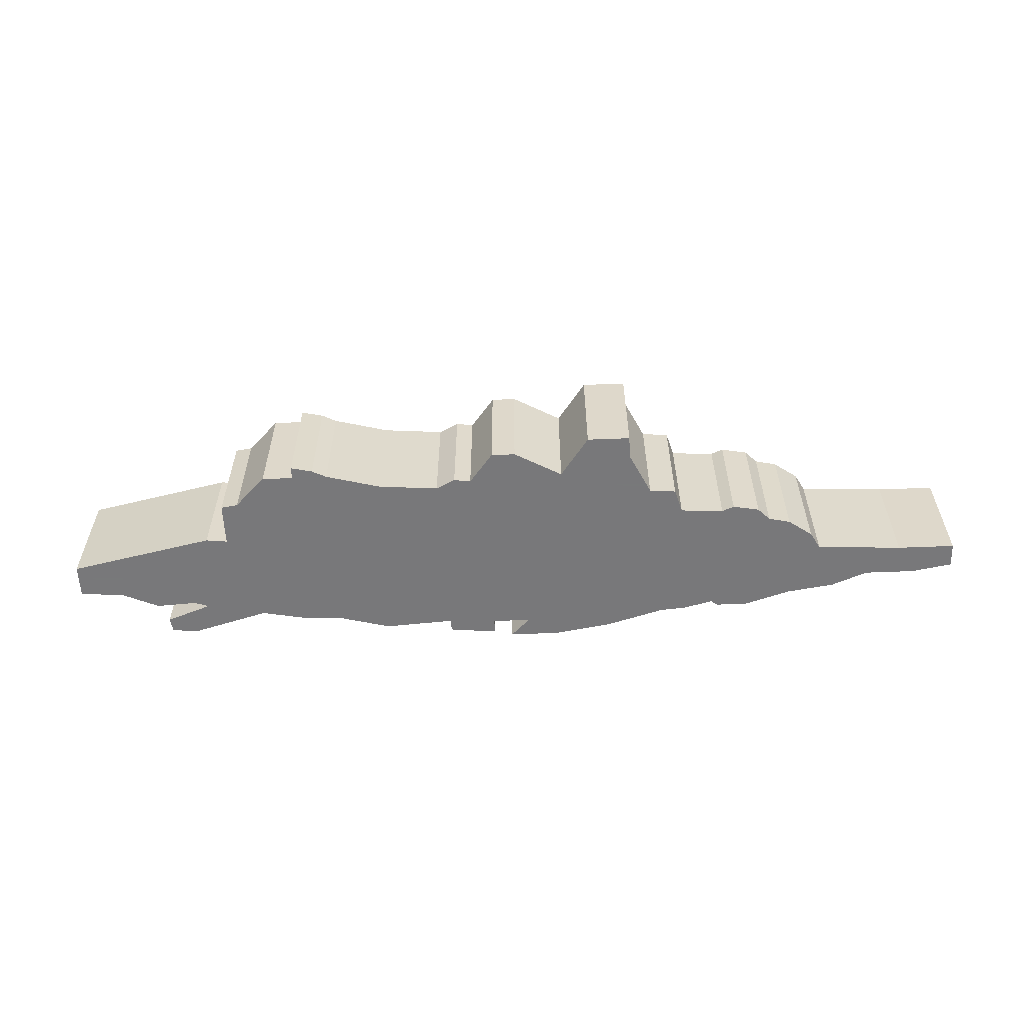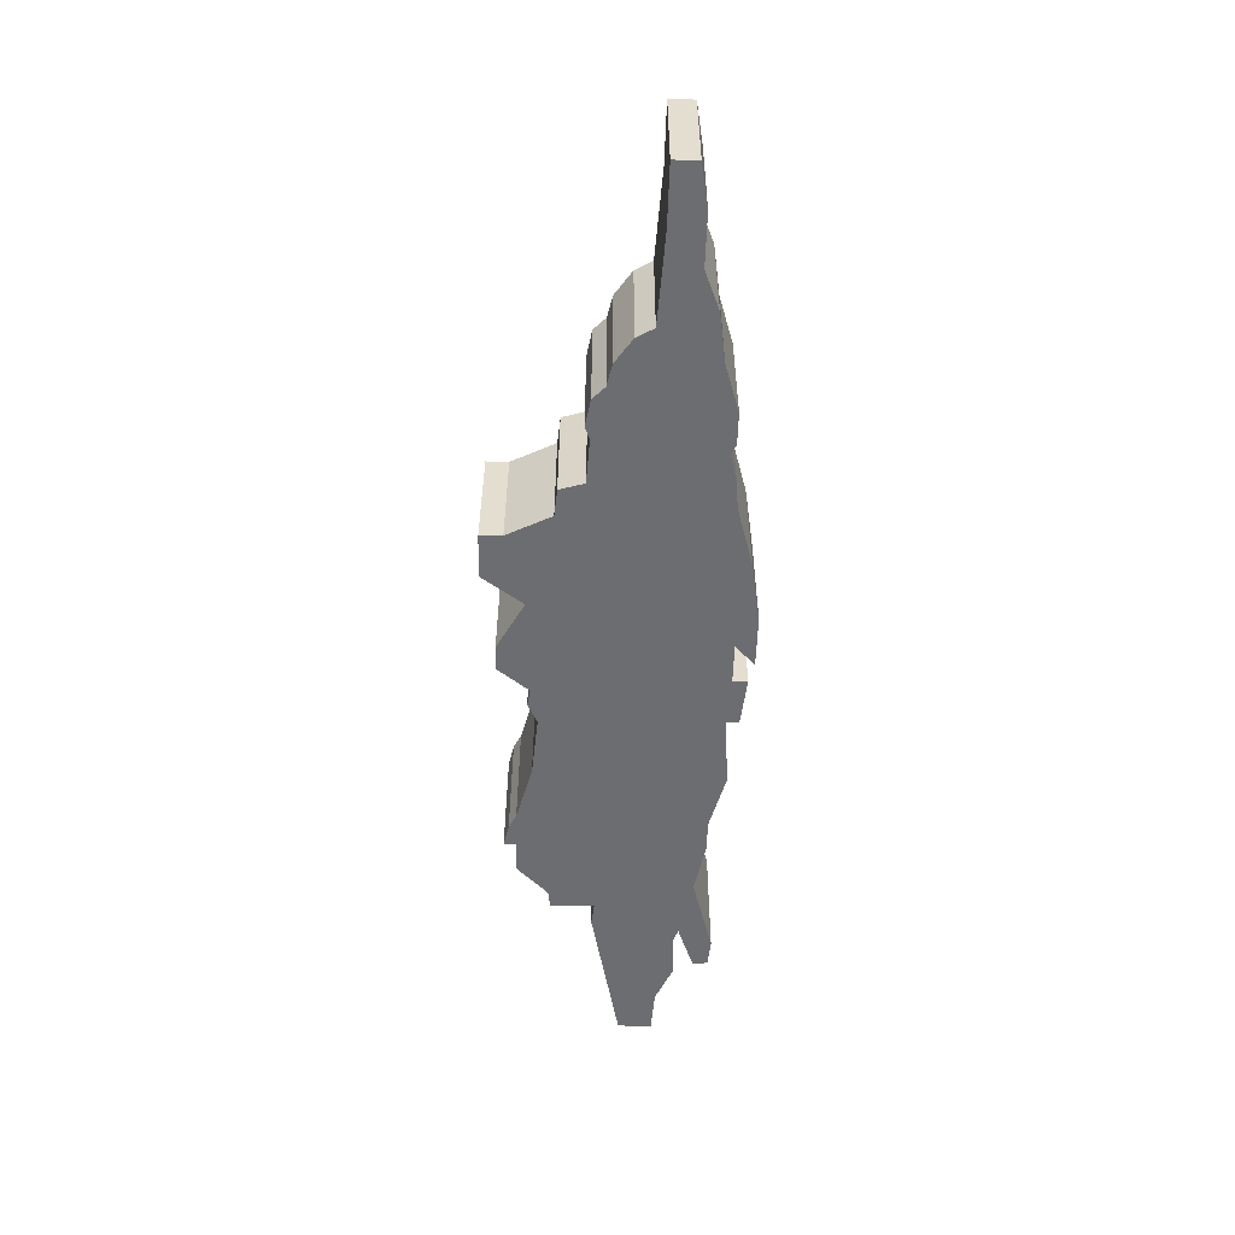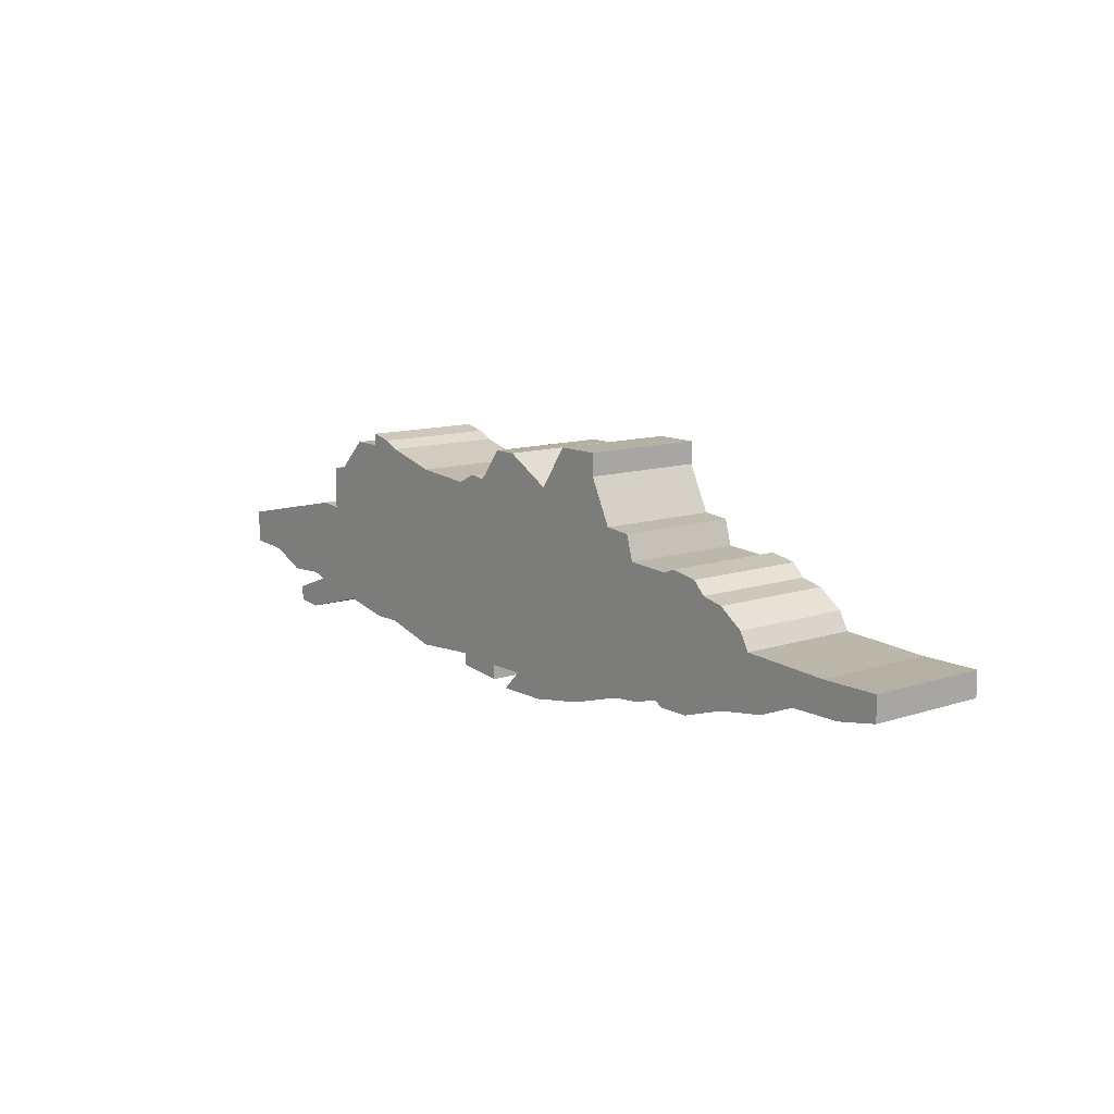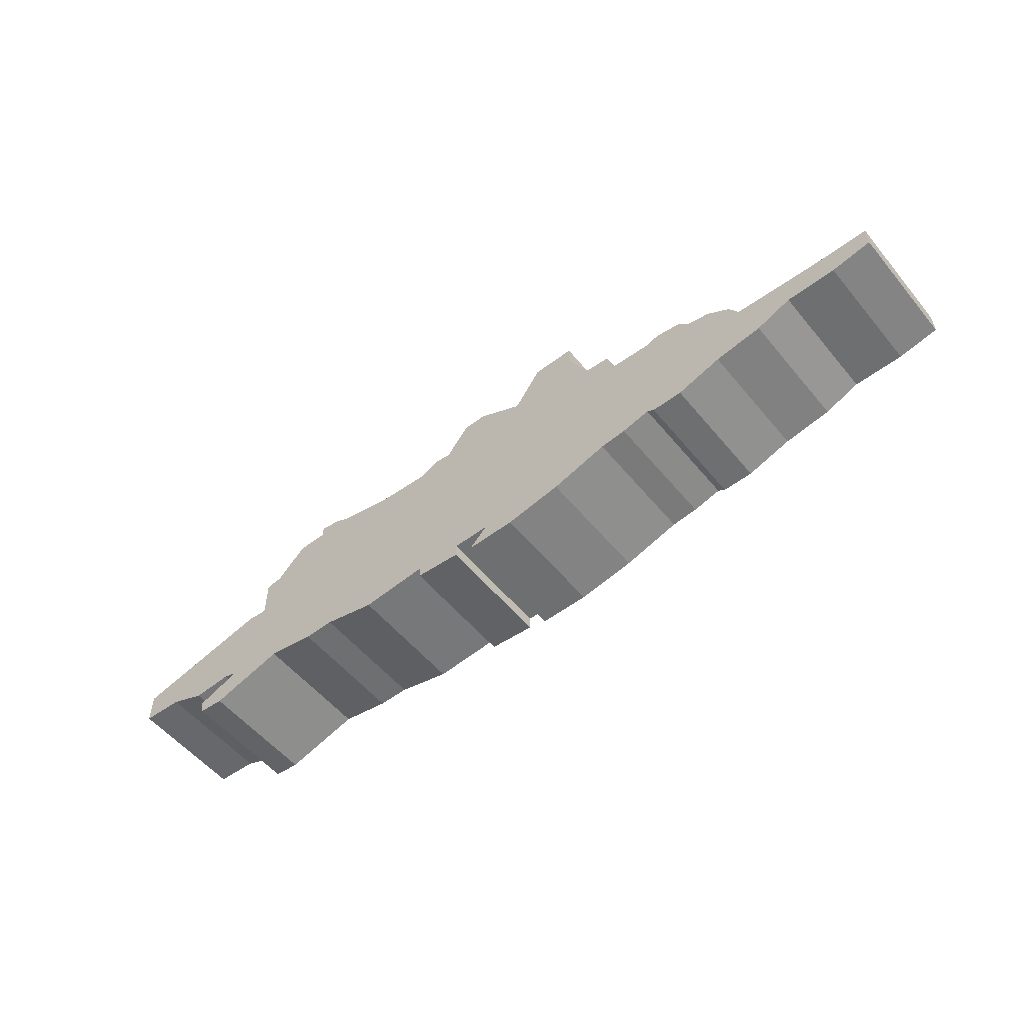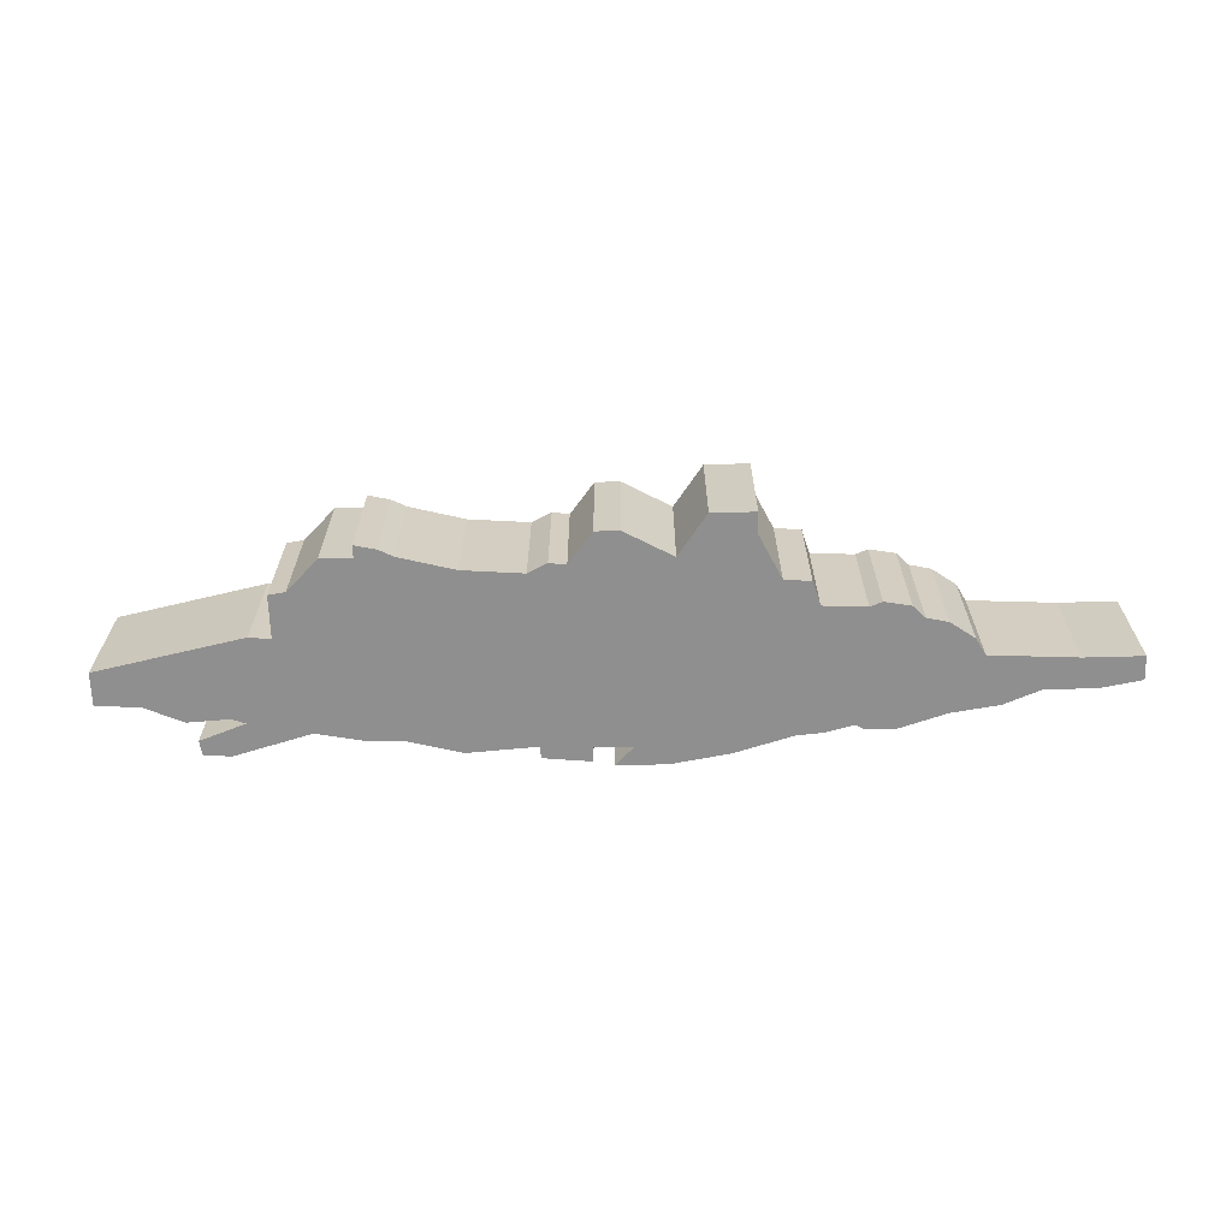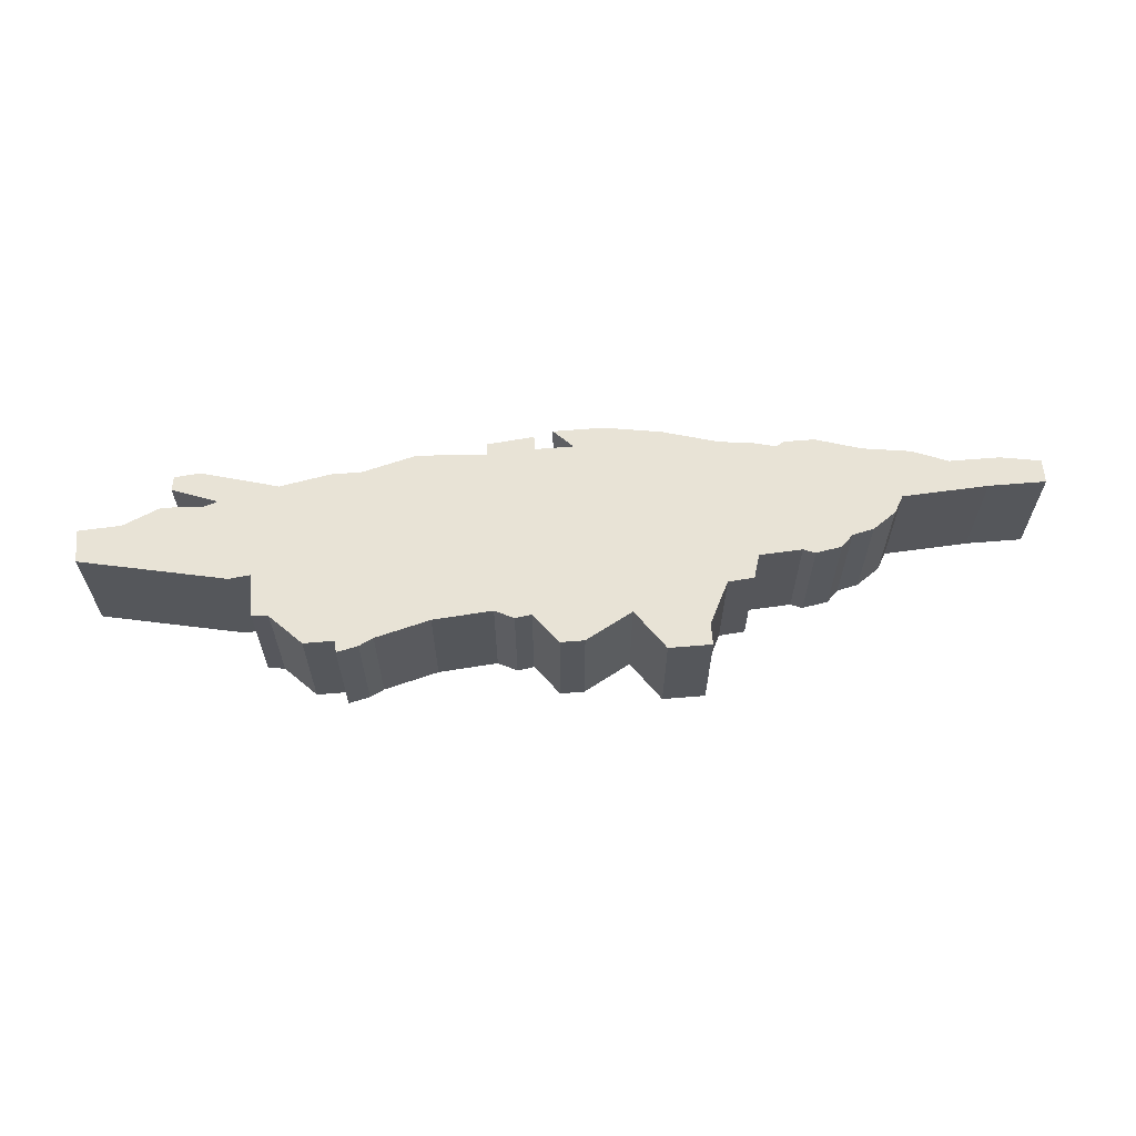
<metadata>
{"format":"obj","ext":"obj","renderer":"f3d","projection":"perspective","resolution":1024,"background":"white","views":[{"elev":-57.6,"azim":-177.6,"up":"+Z"},{"elev":-54.0,"azim":-91.8,"up":"+Z"},{"elev":11.6,"azim":-128.5,"up":"+Y"},{"elev":-54.6,"azim":-141.3,"up":"+Y"},{"elev":-65.4,"azim":-178.4,"up":"+Z"},{"elev":62.5,"azim":175.2,"up":"+Z"}]}
</metadata>
<code>
g sbg_arkout_dn_wall07_m
v -0.53 0.94 0
v -0.62 0.76 0
v -0.73 0.75 0
v -0.76 0.65 0
v -0.94 0.64 0
v -0.99 0.66 0
v -1.1 0.64 0
v -1.15 0.59 0
v -1.24 0.57 0
v -1.34 0.5 0
v -1.38 0.43 0
v -1.74 0.41 0
v -1.98 0.41 0
v -1.98 0.31 0
v -1.81 0.28 0
v -1.6 0.28 0
v -1.45 0.22 0
v -1.25 0.19 0
v -1.06 0.13 0
v -0.93 0.13 0
v -0.9 0.15 0
v -0.78 0.12 0
v -0.67 0.11 0
v -0.43 0.04 0
v -0.19 0 0
v 0.02 0 0
v -0.06 0.08 0
v 0.1 0.08 0
v 0.1 0.02 0
v 0.3 0.04 0
v 0.3 0.09 0
v 0.59 0.07 0
v 0.82 0.13 0
v 0.95 0.13 0
v 1.16 0.17 0
v 1.48 0.08 0
v 1.59 0.09 0
v 1.6 0.15 0
v 1.41 0.22 0
v 1.47 0.24 0
v 1.64 0.23 0
v 1.8 0.3 0
v 1.98 0.31 0
v 1.98 0.45 0
v 1.37 0.58 0
v 1.28 0.57 0
v 1.28 0.75 0
v 1.21 0.76 0
v 1.08 0.89 0
v 0.95 0.89 0
v 0.95 0.94 0
v 0.86 0.92 0
v 0.8 0.89 0
v 0.57 0.83 0
v 0.32 0.81 0
v 0.24 0.85 0
v 0.17 0.84 0
v 0.07 0.97 0
v -0.03 0.97 0
v -0.23 0.86 0
v -0.35 1.03 0
v -0.53 1.03 0
v -0.53 0.94 0.5
v -0.62 0.76 0.5
v -0.73 0.75 0.5
v -0.76 0.65 0.5
v -0.94 0.64 0.5
v -0.99 0.66 0.5
v -1.1 0.64 0.5
v -1.15 0.59 0.5
v -1.24 0.57 0.5
v -1.34 0.5 0.5
v -1.38 0.43 0.5
v -1.74 0.41 0.5
v -1.98 0.41 0.5
v -1.98 0.31 0.5
v -1.81 0.28 0.5
v -1.6 0.28 0.5
v -1.45 0.22 0.5
v -1.25 0.19 0.5
v -1.06 0.13 0.5
v -0.93 0.13 0.5
v -0.9 0.15 0.5
v -0.78 0.12 0.5
v -0.67 0.11 0.5
v -0.43 0.04 0.5
v -0.19 0 0.5
v 0.02 0 0.5
v -0.06 0.08 0.5
v 0.1 0.08 0.5
v 0.1 0.02 0.5
v 0.3 0.04 0.5
v 0.3 0.09 0.5
v 0.59 0.07 0.5
v 0.82 0.13 0.5
v 0.95 0.13 0.5
v 1.16 0.17 0.5
v 1.48 0.08 0.5
v 1.59 0.09 0.5
v 1.6 0.15 0.5
v 1.41 0.22 0.5
v 1.47 0.24 0.5
v 1.64 0.23 0.5
v 1.8 0.3 0.5
v 1.98 0.31 0.5
v 1.98 0.45 0.5
v 1.37 0.58 0.5
v 1.28 0.57 0.5
v 1.28 0.75 0.5
v 1.21 0.76 0.5
v 1.08 0.89 0.5
v 0.95 0.89 0.5
v 0.95 0.94 0.5
v 0.86 0.92 0.5
v 0.8 0.89 0.5
v 0.57 0.83 0.5
v 0.32 0.81 0.5
v 0.24 0.85 0.5
v 0.17 0.84 0.5
v 0.07 0.97 0.5
v -0.03 0.97 0.5
v -0.23 0.86 0.5
v -0.35 1.03 0.5
v -0.53 1.03 0.5
g sbg_arkout_dn_wall07_m_0
f 62 61 1
f 60 59 57
f 59 58 57
f 57 56 55
f 32 31 55
f 53 52 50
f 52 51 50
f 33 53 50
f 34 50 46
f 50 49 48
f 33 54 53
f 50 48 46
f 48 47 46
f 33 32 54
f 42 41 45
f 43 42 44
f 35 34 46
f 42 45 44
f 41 40 45
f 40 39 45
f 39 46 45
f 39 38 36
f 46 39 35
f 38 37 36
f 39 36 35
f 34 33 50
f 61 60 1
f 32 55 54
f 31 28 55
f 28 57 55
f 30 28 31
f 30 29 28
f 28 27 57
f 27 60 57
f 27 26 25
f 25 24 27
f 24 60 27
f 21 8 5
f 21 20 19
f 9 8 18
f 17 16 11
f 16 12 11
f 16 15 12
f 15 14 13
f 15 13 12
f 18 17 11
f 19 18 8
f 21 19 8
f 21 5 4
f 10 9 18
f 11 10 18
f 22 21 4
f 8 7 5
f 7 6 5
f 23 22 4
f 23 4 2
f 4 3 2
f 24 23 2
f 2 1 60
f 24 2 60
f 62 123 61
f 123 62 124
f 1 124 62
f 124 1 63
f 60 121 59
f 121 60 122
f 58 119 57
f 119 58 120
f 59 120 58
f 120 59 121
f 56 117 55
f 117 56 118
f 57 118 56
f 118 57 119
f 32 93 31
f 93 32 94
f 53 114 52
f 114 53 115
f 51 112 50
f 112 51 113
f 52 113 51
f 113 52 114
f 49 110 48
f 110 49 111
f 50 111 49
f 111 50 112
f 54 115 53
f 115 54 116
f 47 108 46
f 108 47 109
f 48 109 47
f 109 48 110
f 33 94 32
f 94 33 95
f 42 103 41
f 103 42 104
f 43 104 42
f 104 43 105
f 44 105 43
f 105 44 106
f 35 96 34
f 96 35 97
f 45 106 44
f 106 45 107
f 41 102 40
f 102 41 103
f 40 101 39
f 101 40 102
f 46 107 45
f 107 46 108
f 39 100 38
f 100 39 101
f 37 98 36
f 98 37 99
f 38 99 37
f 99 38 100
f 36 97 35
f 97 36 98
f 34 95 33
f 95 34 96
f 61 122 60
f 122 61 123
f 55 116 54
f 116 55 117
f 31 92 30
f 92 31 93
f 29 90 28
f 90 29 91
f 30 91 29
f 91 30 92
f 28 89 27
f 89 28 90
f 26 87 25
f 87 26 88
f 27 88 26
f 88 27 89
f 25 86 24
f 86 25 87
f 20 81 19
f 81 20 82
f 21 82 20
f 82 21 83
f 9 70 8
f 70 9 71
f 17 78 16
f 78 17 79
f 12 73 11
f 73 12 74
f 16 77 15
f 77 16 78
f 14 75 13
f 75 14 76
f 15 76 14
f 76 15 77
f 13 74 12
f 74 13 75
f 18 79 17
f 79 18 80
f 19 80 18
f 80 19 81
f 5 66 4
f 66 5 67
f 10 71 9
f 71 10 72
f 11 72 10
f 72 11 73
f 22 83 21
f 83 22 84
f 8 69 7
f 69 8 70
f 6 67 5
f 67 6 68
f 7 68 6
f 68 7 69
f 23 84 22
f 84 23 85
f 3 64 2
f 64 3 65
f 4 65 3
f 65 4 66
f 24 85 23
f 85 24 86
f 2 63 1
f 63 2 64
f 63 123 124
f 119 121 122
f 119 120 121
f 117 118 119
f 117 93 94
f 112 114 115
f 112 113 114
f 112 115 95
f 108 112 96
f 110 111 112
f 115 116 95
f 108 110 112
f 108 109 110
f 116 94 95
f 107 103 104
f 106 104 105
f 108 96 97
f 106 107 104
f 107 102 103
f 107 101 102
f 107 108 101
f 98 100 101
f 97 101 108
f 98 99 100
f 97 98 101
f 112 95 96
f 63 122 123
f 116 117 94
f 117 90 93
f 117 119 90
f 93 90 92
f 90 91 92
f 119 89 90
f 119 122 89
f 87 88 89
f 89 86 87
f 89 122 86
f 67 70 83
f 81 82 83
f 80 70 71
f 73 78 79
f 73 74 78
f 74 77 78
f 75 76 77
f 74 75 77
f 73 79 80
f 70 80 81
f 70 81 83
f 66 67 83
f 80 71 72
f 80 72 73
f 66 83 84
f 67 69 70
f 67 68 69
f 66 84 85
f 64 66 85
f 64 65 66
f 64 85 86
f 122 63 64
f 122 64 86

</code>
